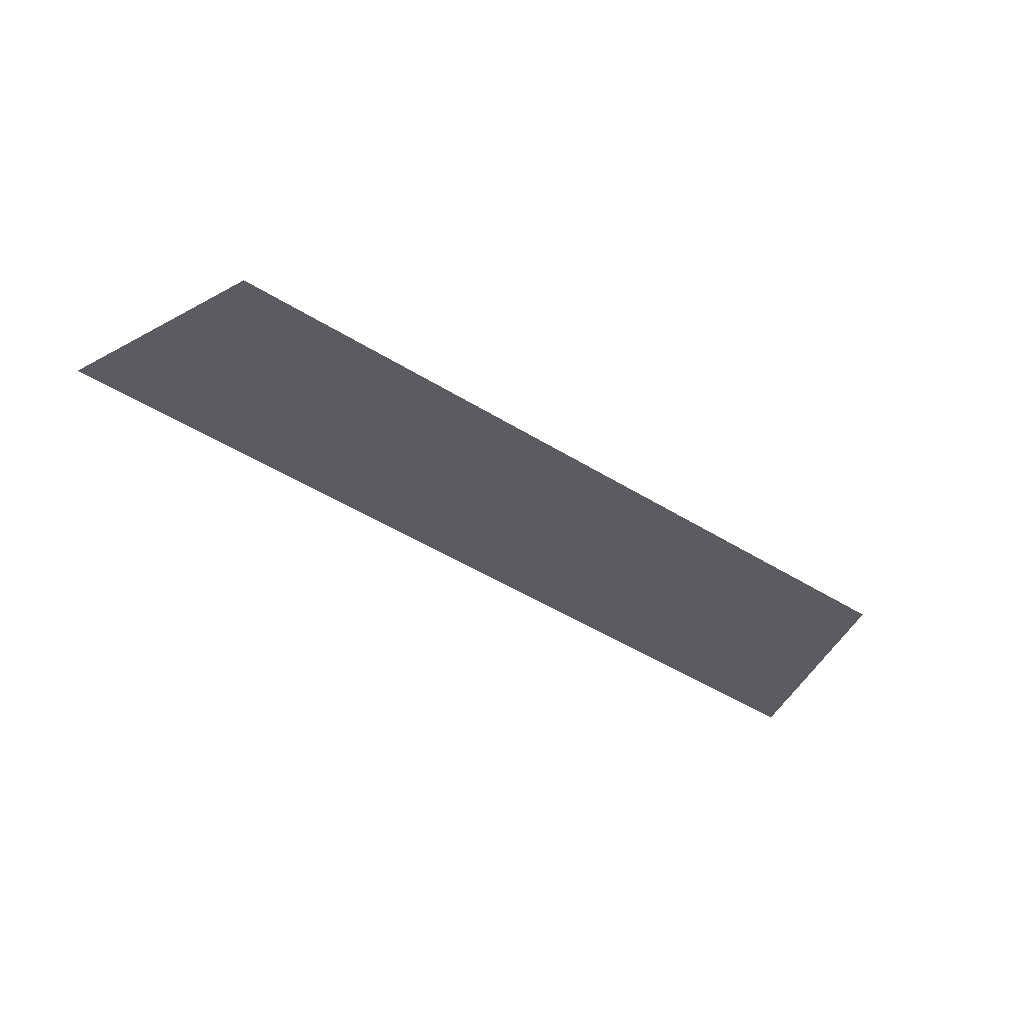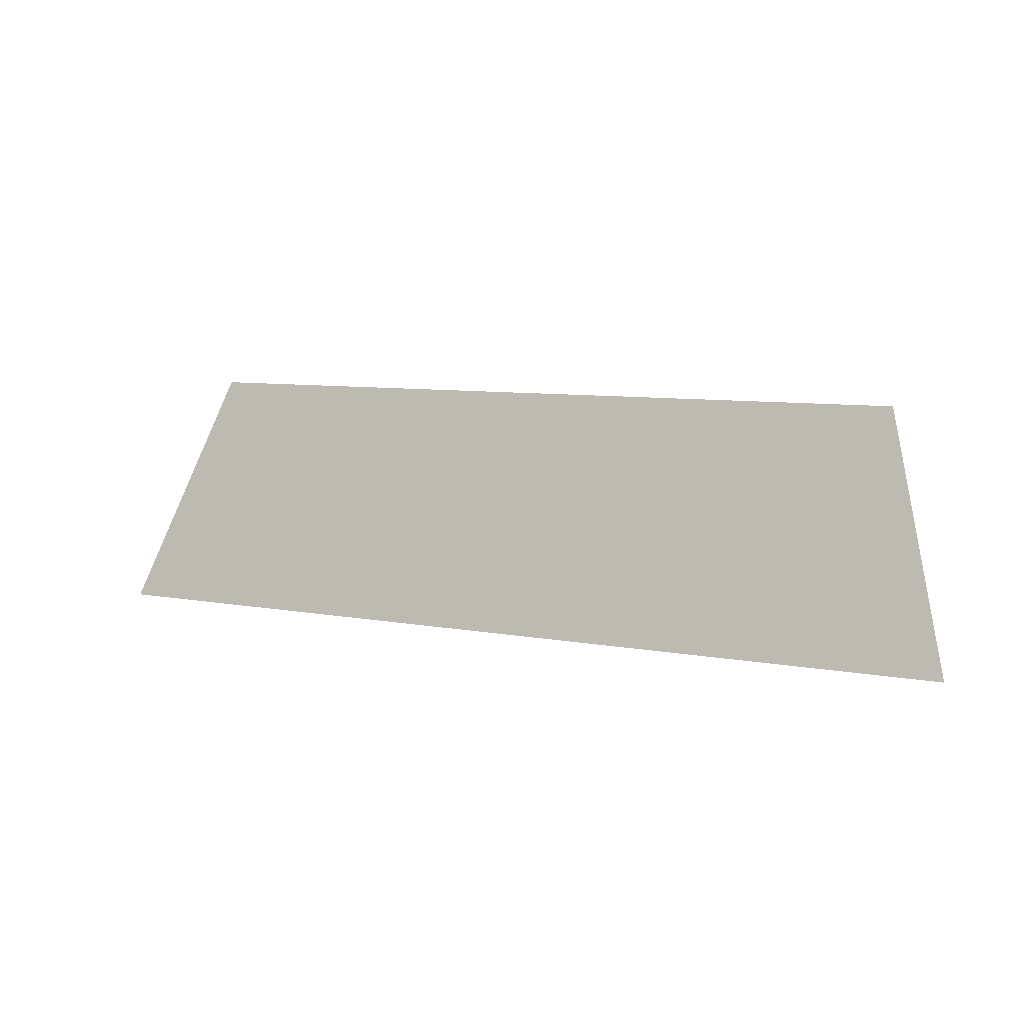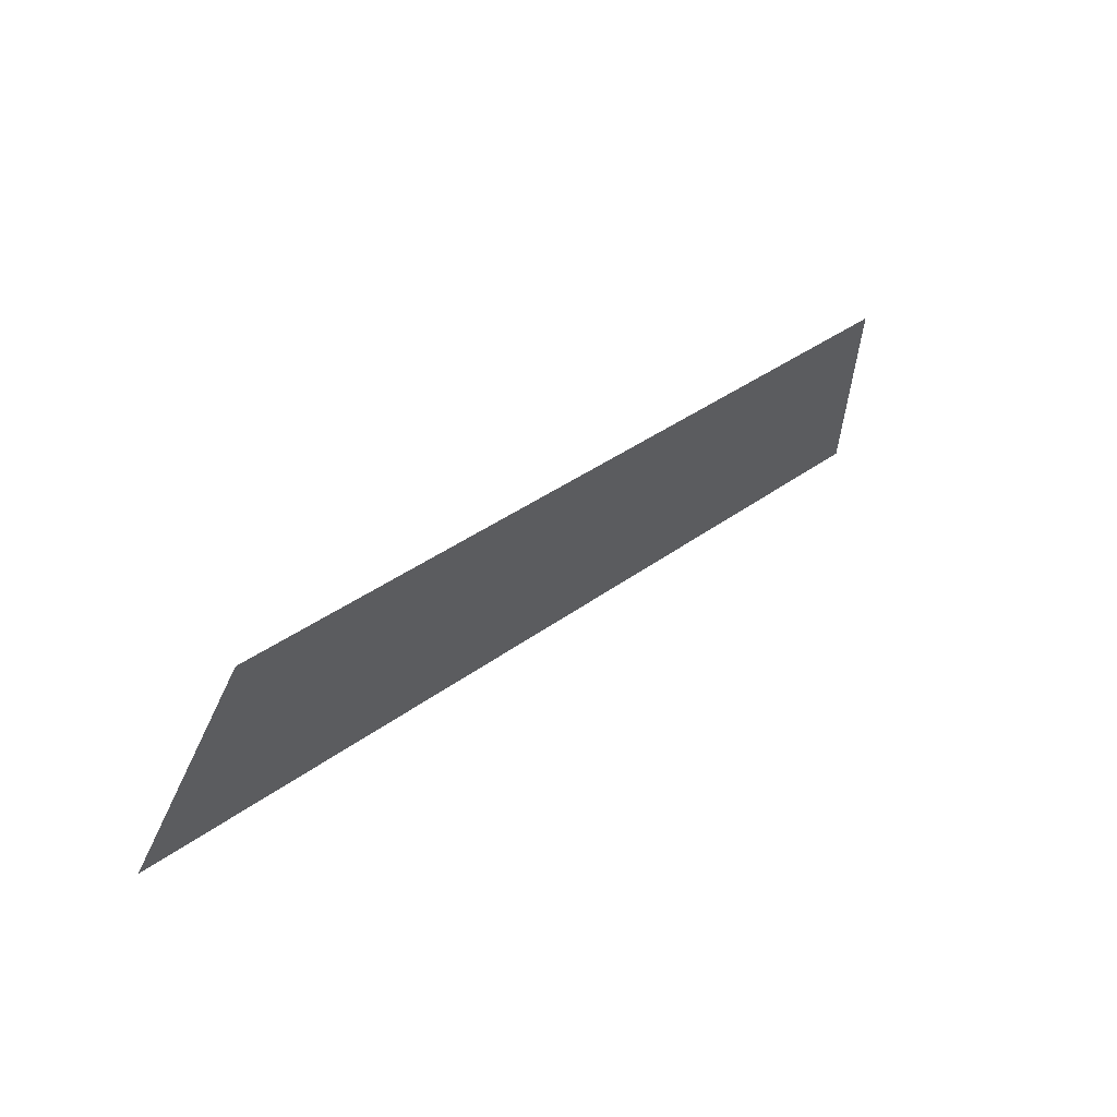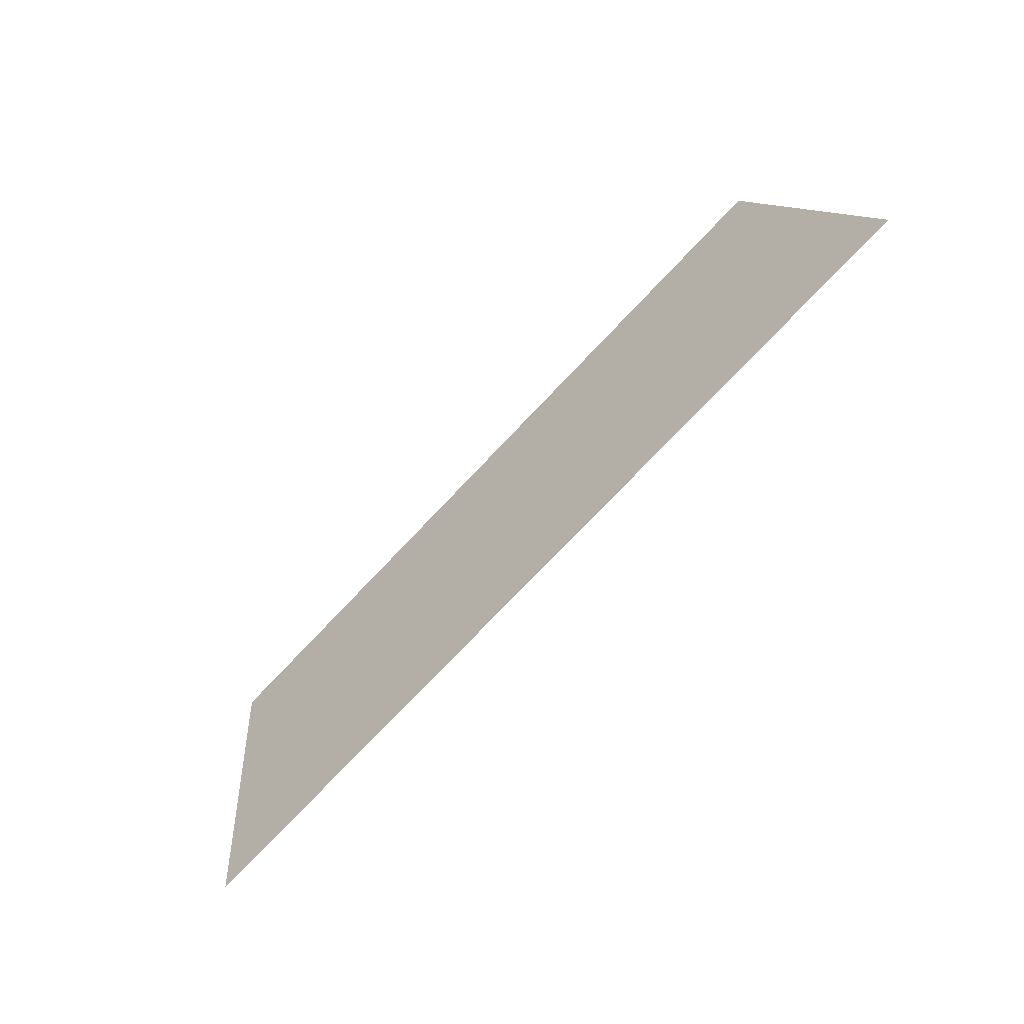
<metadata>
{"format":"obj","ext":"obj","renderer":"f3d","projection":"perspective","resolution":1024,"background":"white","views":[{"elev":-50.8,"azim":146.2,"up":"+Z"},{"elev":7.6,"azim":28.8,"up":"+Y"},{"elev":37.9,"azim":136.7,"up":"+Y"},{"elev":-75.3,"azim":-133.5,"up":"+Y"}]}
</metadata>
<code>
o Group9/mesh7/mesh7-geometry#mesh7-geometry
v 0.5161 0.06078 -0.1583
v 0.4404 0.08218 -0.1651
v 0.4335 0.06078 -0.1583
v 0.5092 0.08218 -0.1651
f 1 2 3
f 2 1 4
f 3 2 1
f 4 1 2

</code>
